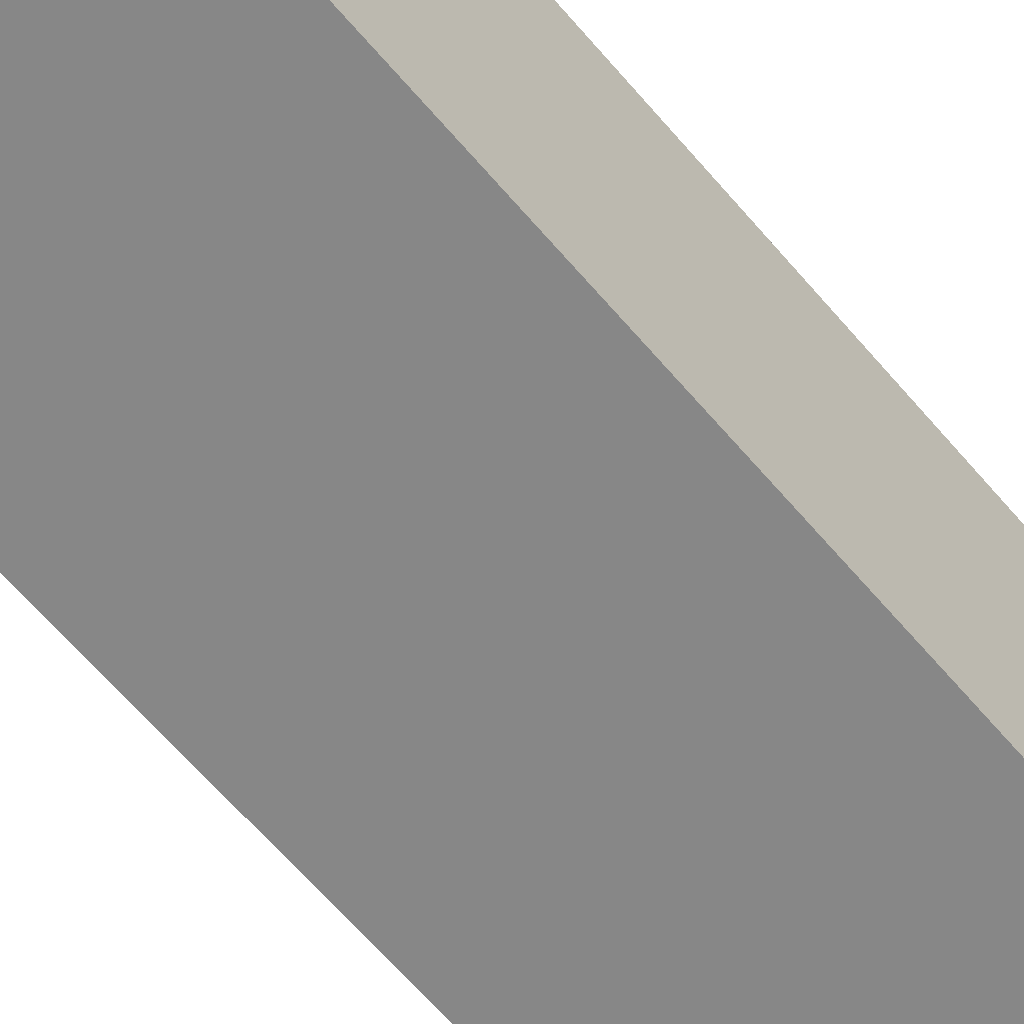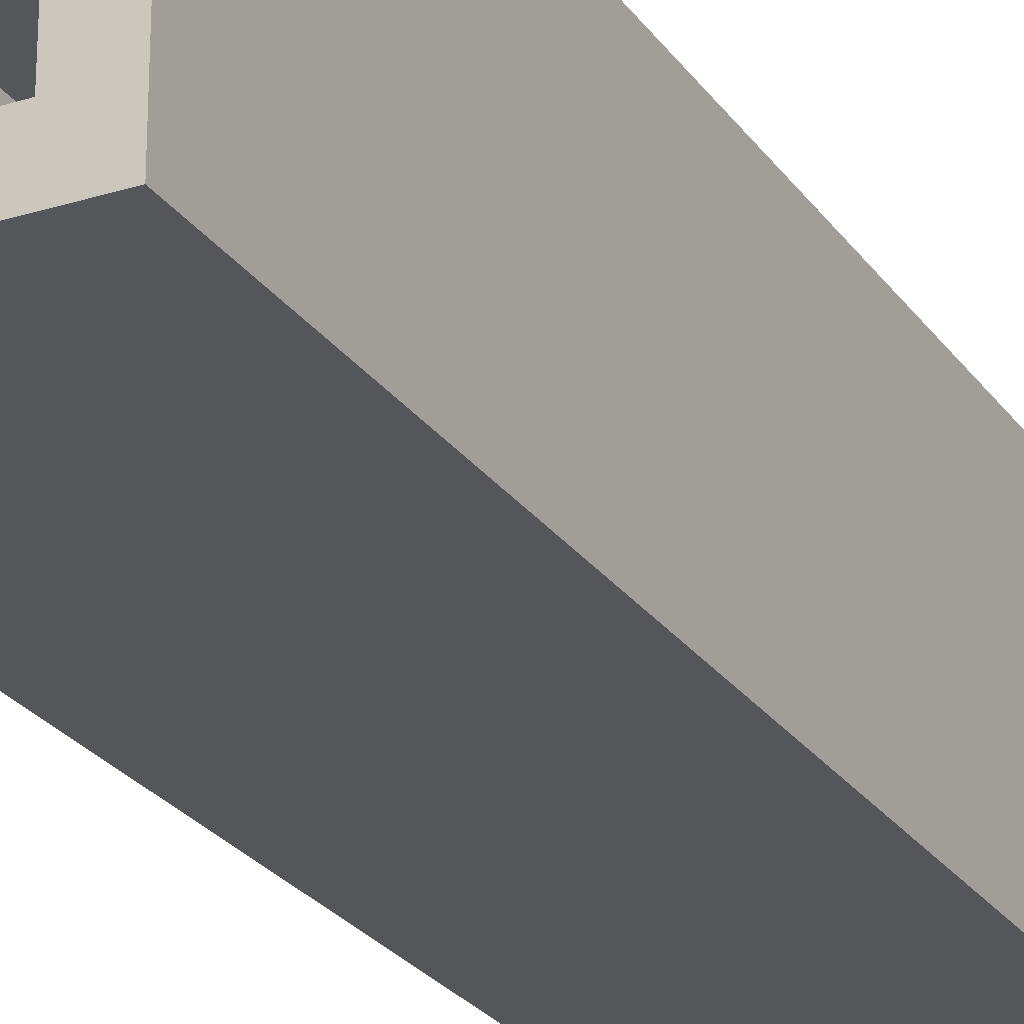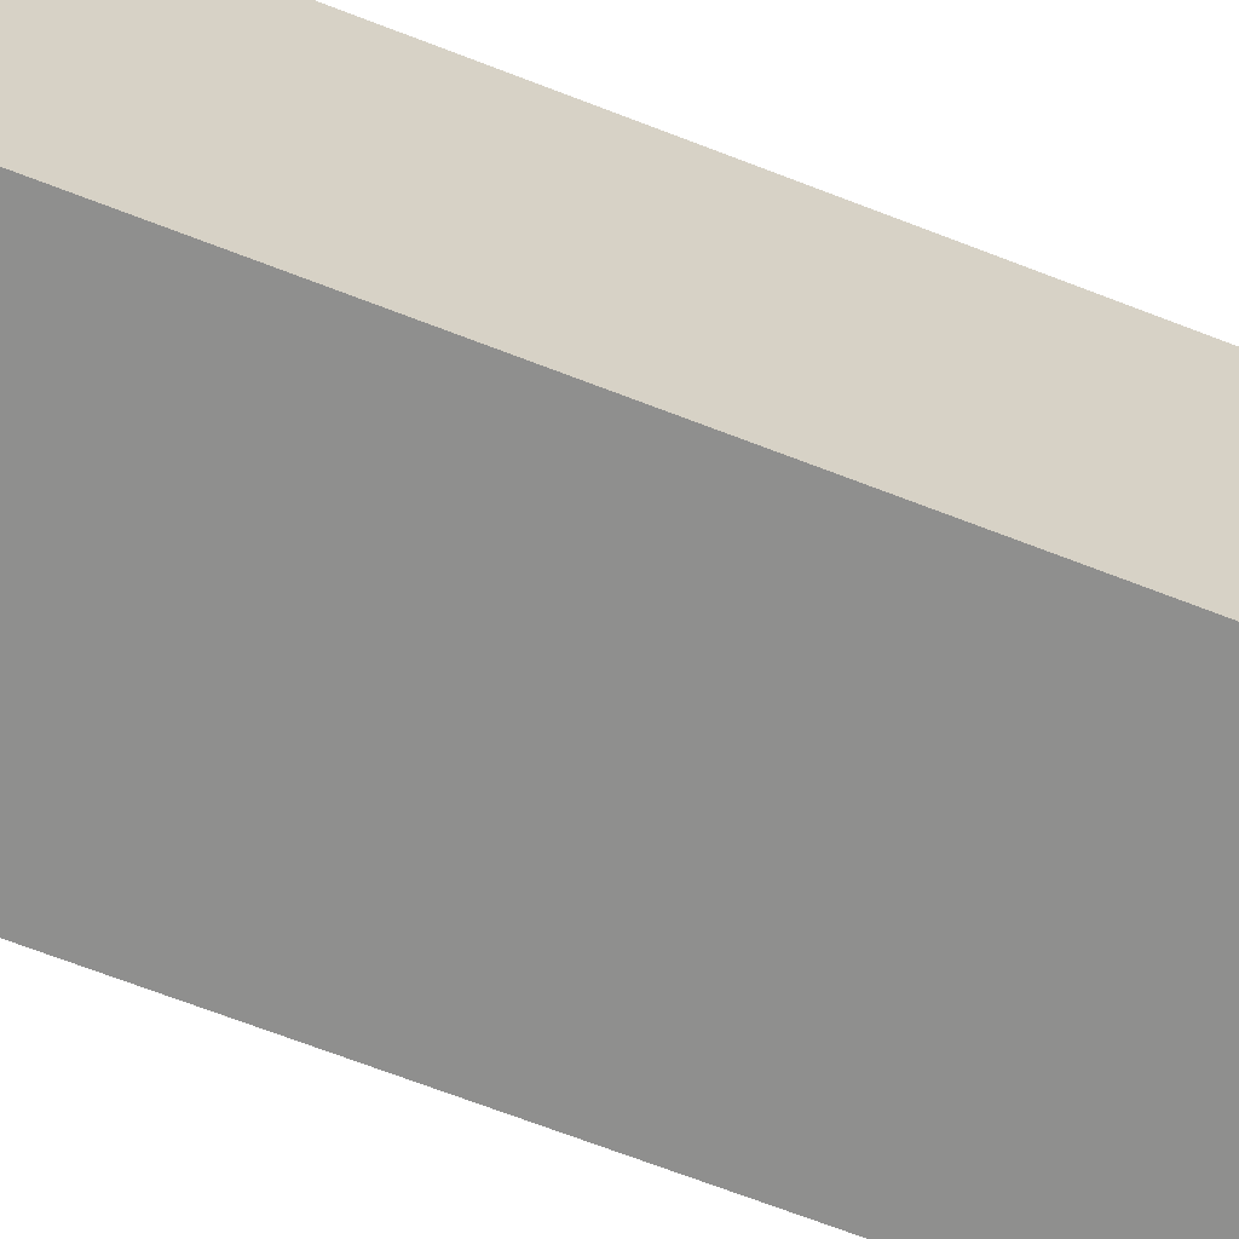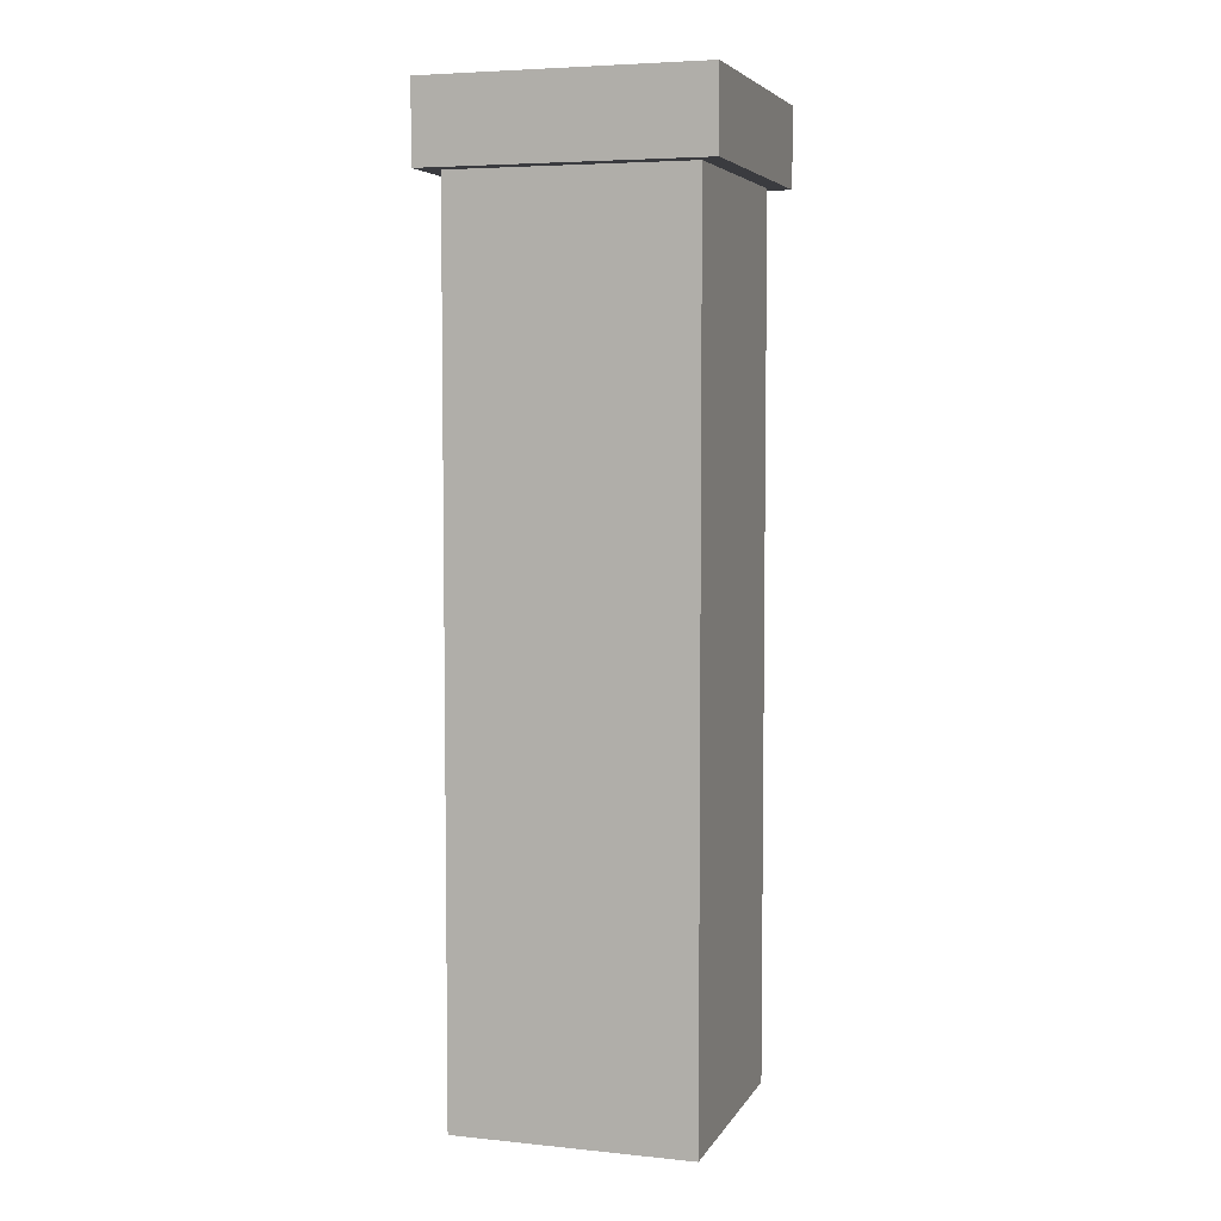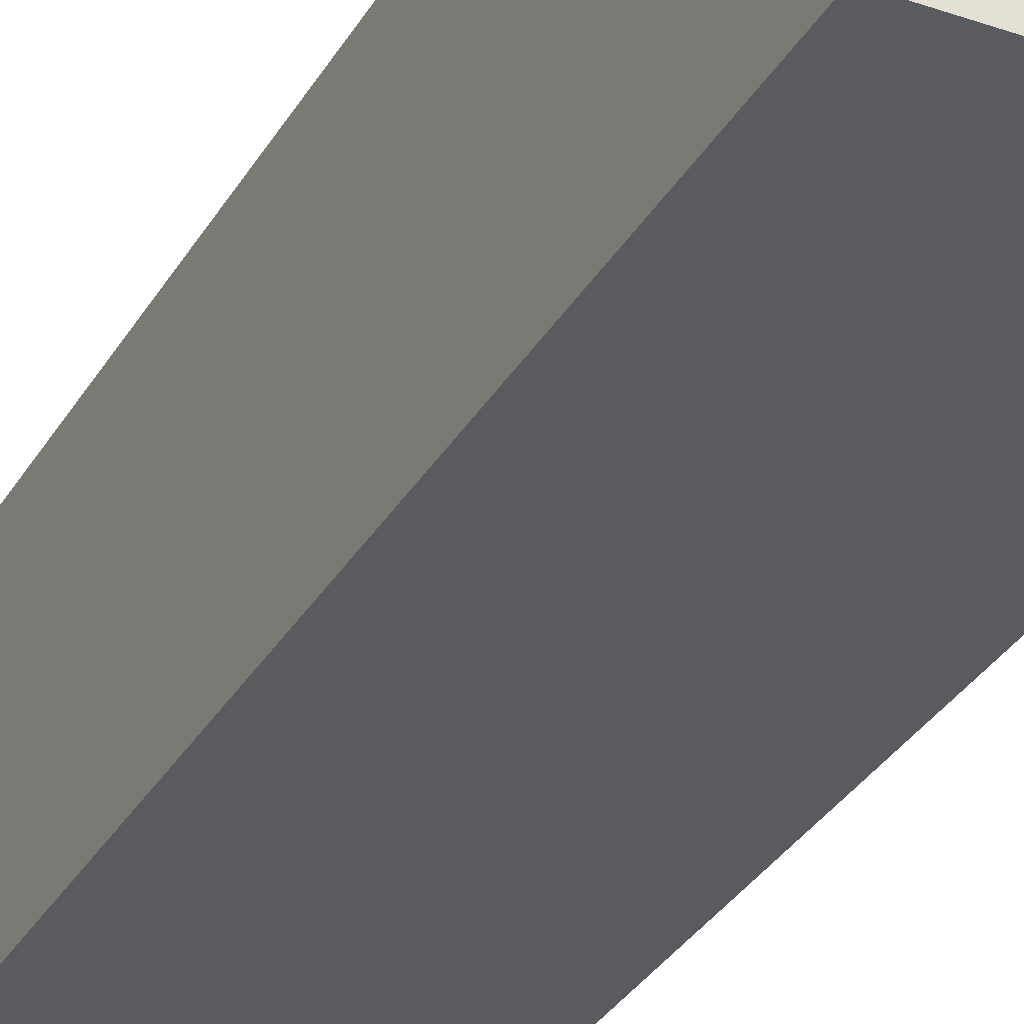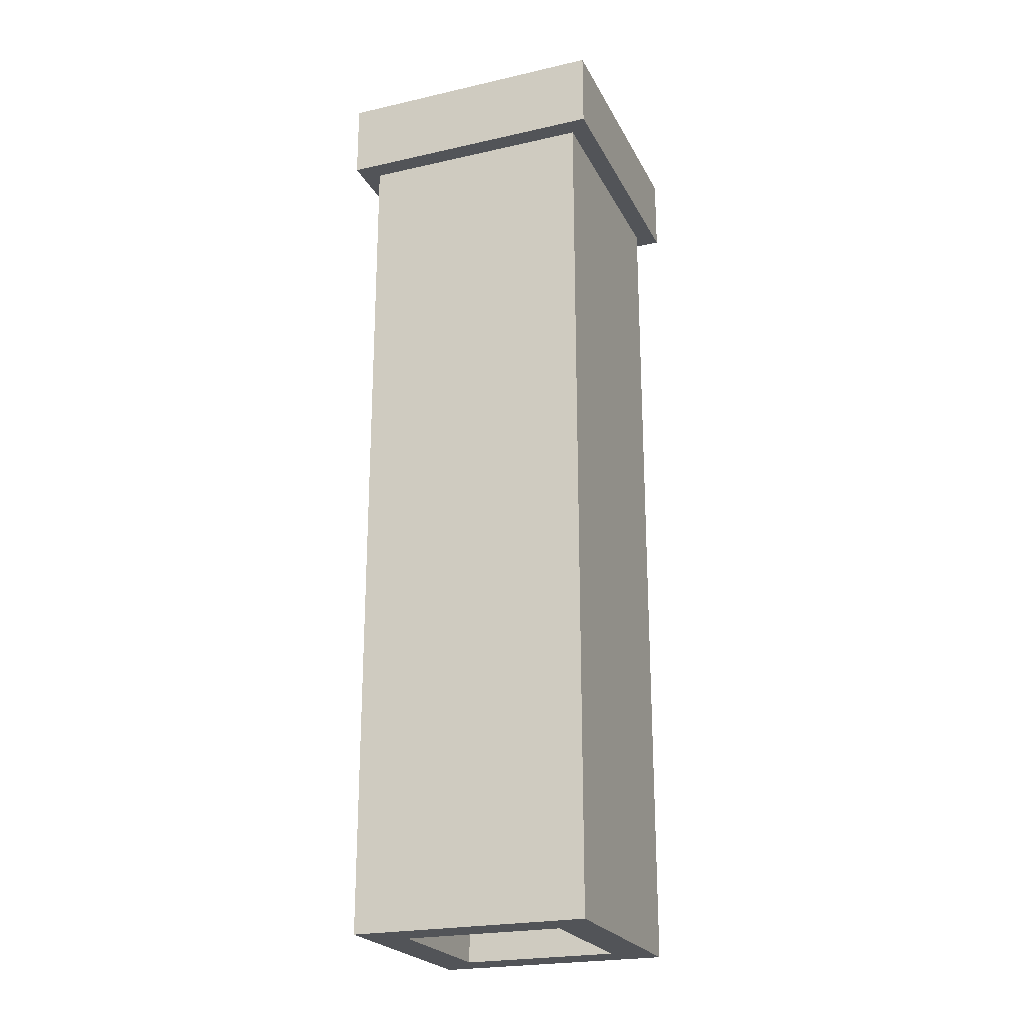
<metadata>
{"format":"obj","ext":"obj","renderer":"f3d","projection":"perspective","resolution":1024,"background":"white","views":[{"elev":-62.6,"azim":40.0,"up":"+Y"},{"elev":-25.2,"azim":-153.3,"up":"+Y"},{"elev":-65.2,"azim":68.3,"up":"+Y"},{"elev":5.2,"azim":107.5,"up":"+Z"},{"elev":-32.4,"azim":154.2,"up":"+Y"},{"elev":-23.0,"azim":21.2,"up":"+Z"}]}
</metadata>
<code>
o
v -0.8 -0.7 2.4
v -0.8 -0.7 2
v -0.8 0.7 2.4
v -0.8 0.7 2
v -0.7 -0.6 2
v -0.7 -0.6 1.6
v -0.7 -0.6 -2.4
v -0.7 0.6 2
v -0.7 0.6 1.6
v -0.7 0.6 -2.4
v 0.1 -0.2 2.4
v 0.1 -0.2 2.3
v 0.1 0.2 2.4
v 0.1 0.2 2.3
v 0.3 -0.4 1.6
v 0.3 -0.4 -2.4
v 0.3 0.4 1.6
v 0.3 0.4 -2.4
v -0.5 -0.4 1.6
v -0.5 -0.4 -2.4
v -0.5 0.4 1.6
v -0.5 0.4 -2.4
v -0.3 -0.2 2.4
v -0.3 -0.2 2.3
v -0.3 0.2 2.4
v -0.3 0.2 2.3
v 0.5 -0.6 2
v 0.5 -0.6 1.6
v 0.5 -0.6 -2.4
v 0.5 0.6 2
v 0.5 0.6 1.6
v 0.5 0.6 -2.4
v 0.6 -0.7 2.4
v 0.6 -0.7 2
v 0.6 0.7 2.4
v 0.6 0.7 2
v -0.8 -0.7 2.4
v -0.8 0.7 2.4
v -0.3 -0.2 2.4
v -0.3 0.2 2.4
v 0.1 -0.2 2.4
v 0.1 0.2 2.4
v 0.6 -0.7 2.4
v 0.6 0.7 2.4
v -0.3 -0.2 2.3
v -0.3 0.2 2.3
v -0.2 -0.1 2.3
v -0.2 0.1 2.3
v 0 -0.1 2.3
v 0 0.1 2.3
v 0.1 -0.2 2.3
v 0.1 0.2 2.3
v -0.8 -0.7 2
v -0.8 0.7 2
v -0.7 -0.6 2
v -0.7 0.6 2
v 0.5 -0.6 2
v 0.5 0.6 2
v 0.6 -0.7 2
v 0.6 0.7 2
v -0.5 -0.4 1.6
v -0.5 0.4 1.6
v -0.3 -0.2 1.6
v -0.3 0.2 1.6
v -0.2 -0.1 1.6
v -0.2 0.1 1.6
v 0 -0.1 1.6
v 0 0.1 1.6
v 0.1 -0.2 1.6
v 0.1 0.2 1.6
v 0.3 -0.4 1.6
v 0.3 0.4 1.6
v -0.7 -0.6 -2.4
v -0.7 0.6 -2.4
v -0.5 -0.4 -2.4
v -0.5 0.4 -2.4
v 0.3 -0.4 -2.4
v 0.3 0.4 -2.4
v 0.5 -0.6 -2.4
v 0.5 0.6 -2.4
v -0.8 -0.7 2.4
v 0.6 -0.7 2.4
v -0.8 -0.7 2
v 0.6 -0.7 2
v -0.7 -0.6 2
v 0.5 -0.6 2
v -0.7 -0.6 1.6
v 0.5 -0.6 1.6
v -0.7 -0.6 -2.4
v 0.5 -0.6 -2.4
v -0.3 0.2 2.4
v 0.1 0.2 2.4
v -0.3 0.2 2.3
v 0.1 0.2 2.3
v -0.5 0.4 1.6
v 0.3 0.4 1.6
v -0.5 0.4 -2.4
v 0.3 0.4 -2.4
v -0.5 -0.4 1.6
v 0.3 -0.4 1.6
v -0.5 -0.4 -2.4
v 0.3 -0.4 -2.4
v -0.3 -0.2 2.4
v 0.1 -0.2 2.4
v -0.3 -0.2 2.3
v 0.1 -0.2 2.3
v -0.7 0.6 2
v 0.5 0.6 2
v -0.7 0.6 1.6
v 0.5 0.6 1.6
v -0.7 0.6 -2.4
v 0.5 0.6 -2.4
v -0.8 0.7 2.4
v 0.6 0.7 2.4
v -0.8 0.7 2
v 0.6 0.7 2
f 3 2 1
f 4 2 3
f 8 6 5
f 9 7 6
f 9 6 8
f 10 7 9
f 13 12 11
f 14 12 13
f 17 16 15
f 18 16 17
f 19 20 21
f 21 20 22
f 23 24 25
f 25 24 26
f 27 28 30
f 28 29 31
f 30 28 31
f 31 29 32
f 33 34 35
f 35 34 36
f 39 38 37
f 40 38 39
f 41 39 37
f 42 38 40
f 43 41 37
f 43 42 41
f 44 38 42
f 44 42 43
f 47 46 45
f 48 46 47
f 49 47 45
f 49 48 47
f 50 46 48
f 50 48 49
f 51 49 45
f 51 50 49
f 52 46 50
f 52 50 51
f 53 54 55
f 55 54 56
f 53 55 57
f 56 54 58
f 53 57 59
f 57 58 59
f 58 54 60
f 59 58 60
f 61 62 63
f 63 62 64
f 63 64 65
f 65 64 66
f 63 65 67
f 65 66 67
f 66 64 68
f 67 66 68
f 61 63 69
f 63 67 69
f 67 68 69
f 68 64 70
f 69 68 70
f 64 62 70
f 61 69 71
f 69 70 71
f 70 62 72
f 71 70 72
f 73 74 75
f 75 74 76
f 73 75 77
f 76 74 78
f 73 77 79
f 77 78 79
f 78 74 80
f 79 78 80
f 83 82 81
f 84 82 83
f 87 86 85
f 88 86 87
f 89 88 87
f 90 88 89
f 93 92 91
f 94 92 93
f 97 96 95
f 98 96 97
f 99 100 101
f 101 100 102
f 103 104 105
f 105 104 106
f 107 108 109
f 109 108 110
f 109 110 111
f 111 110 112
f 113 114 115
f 115 114 116

</code>
